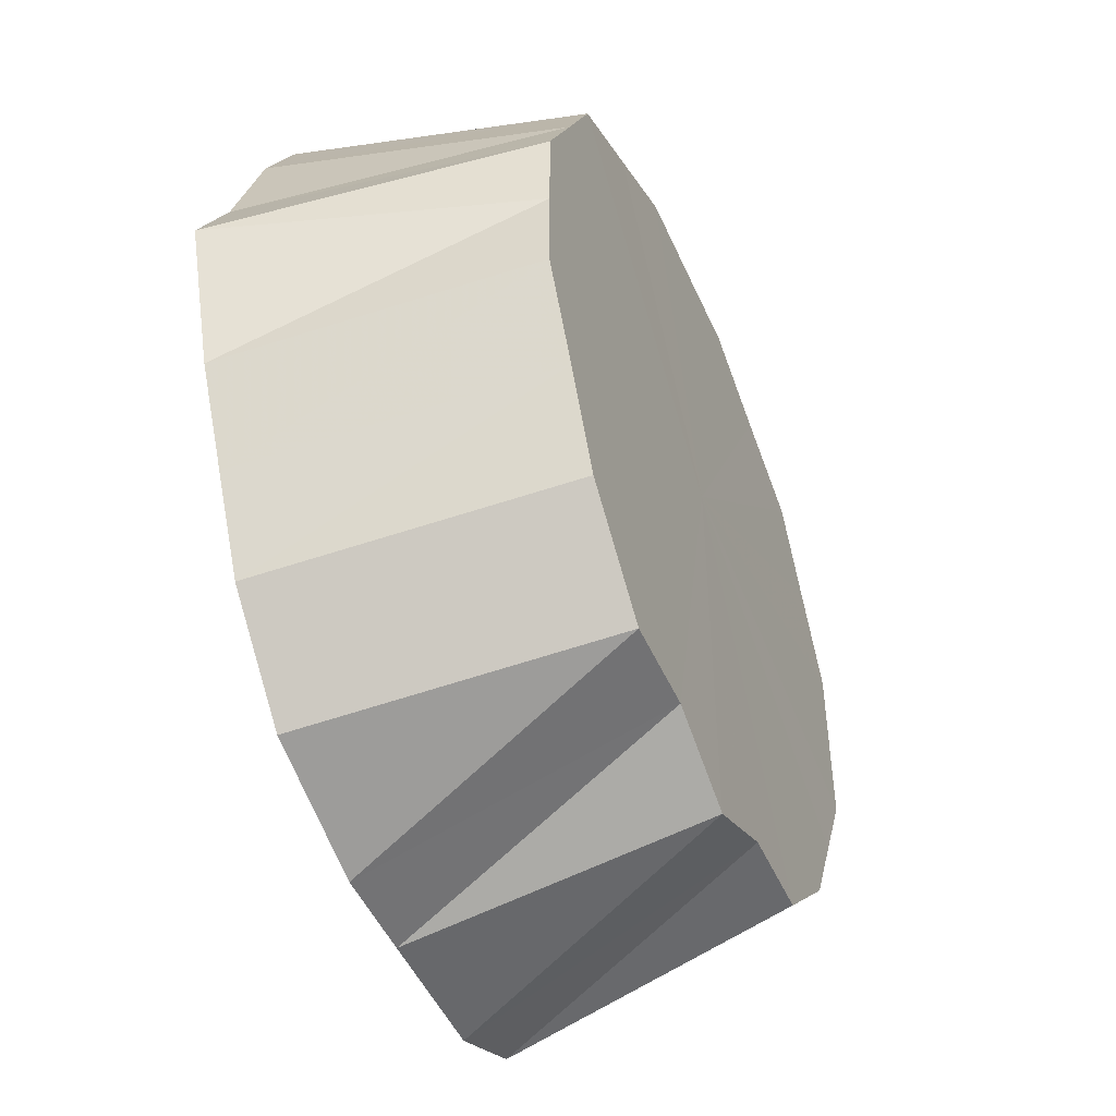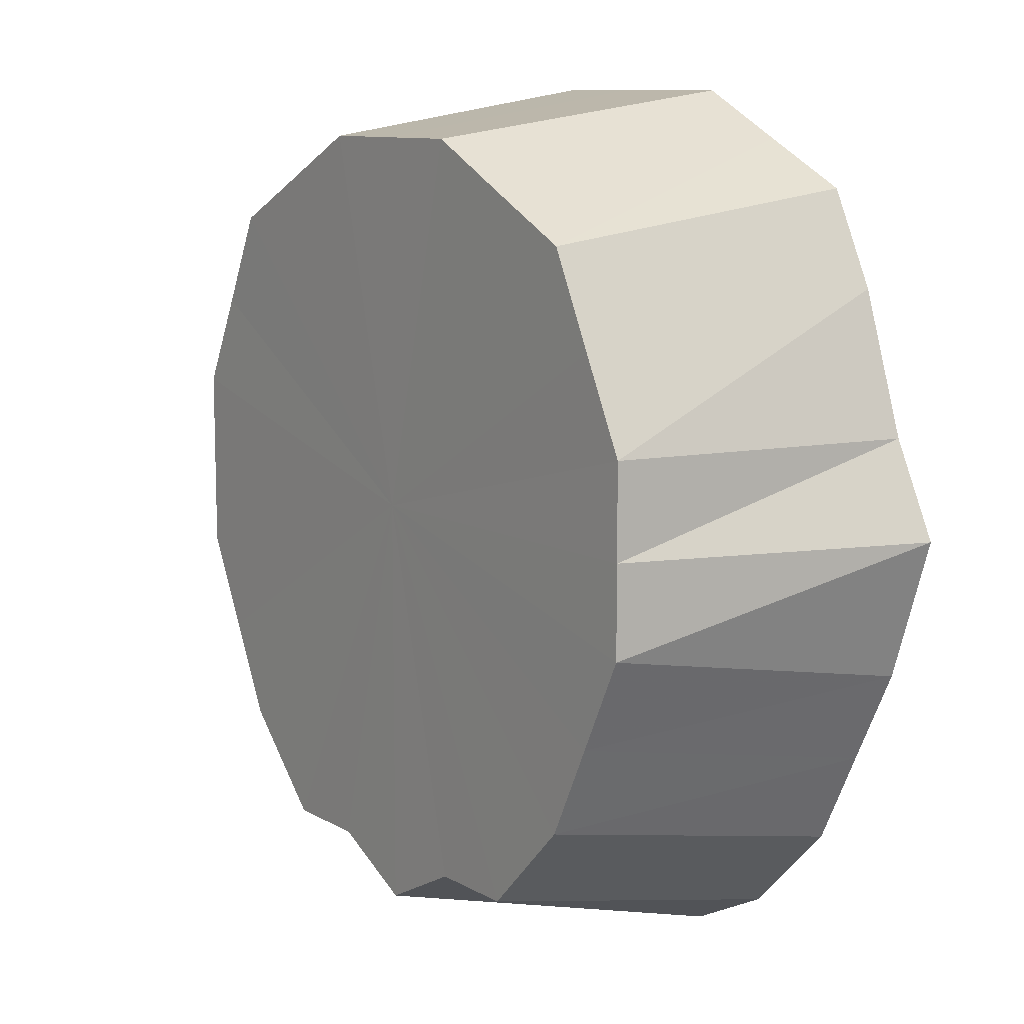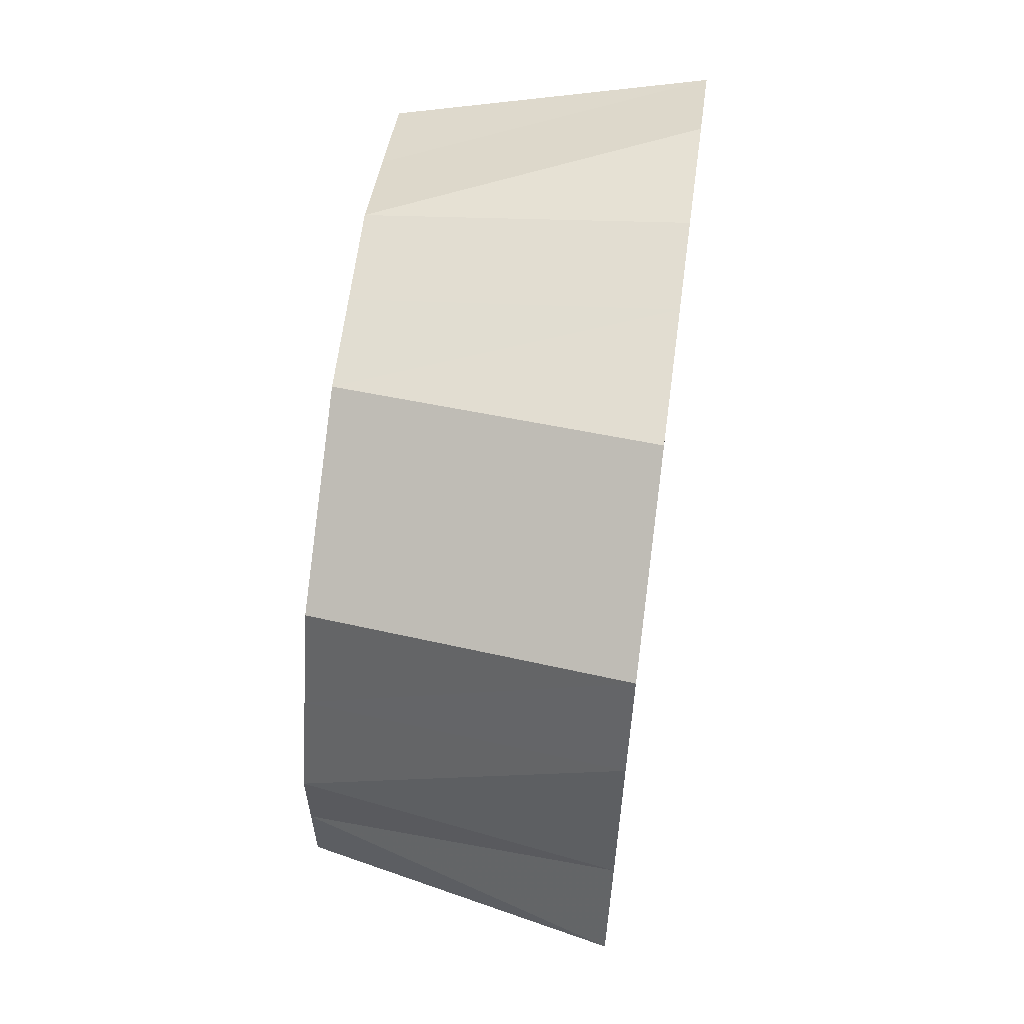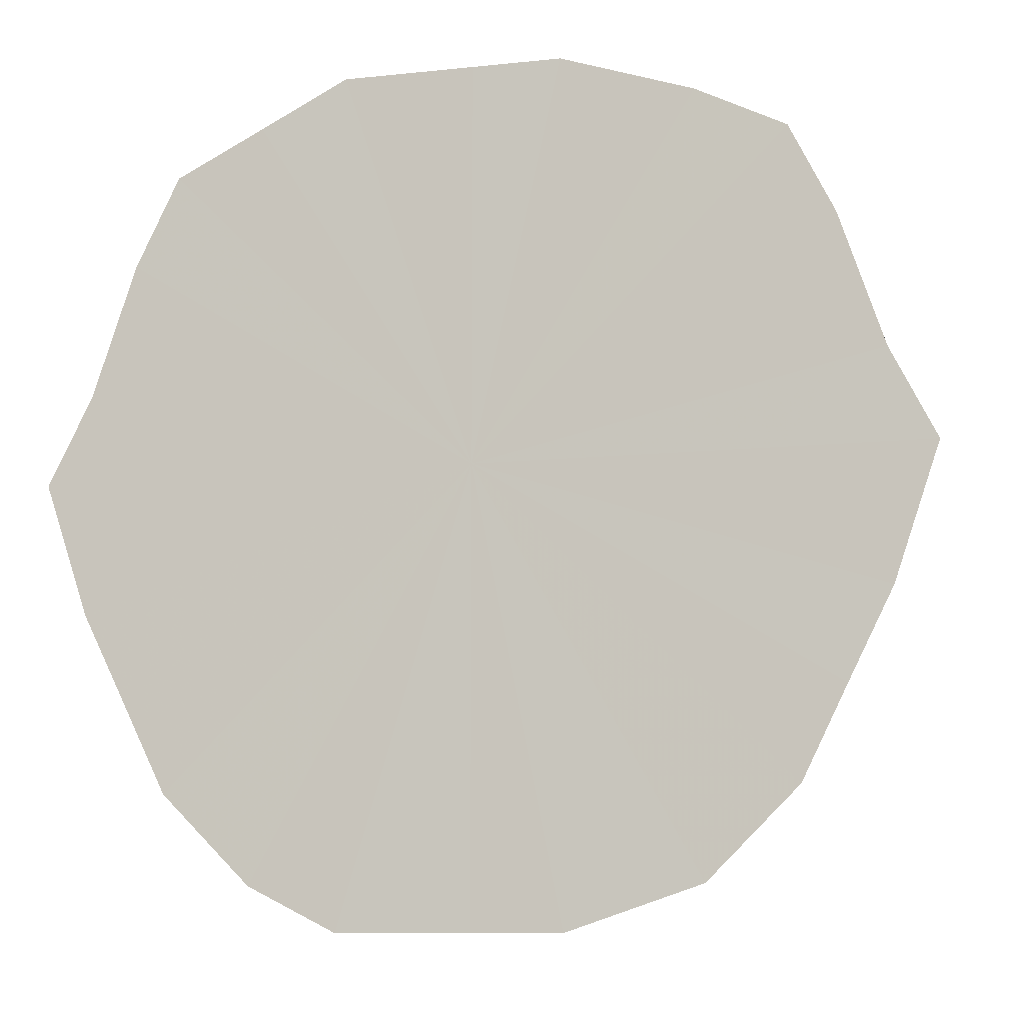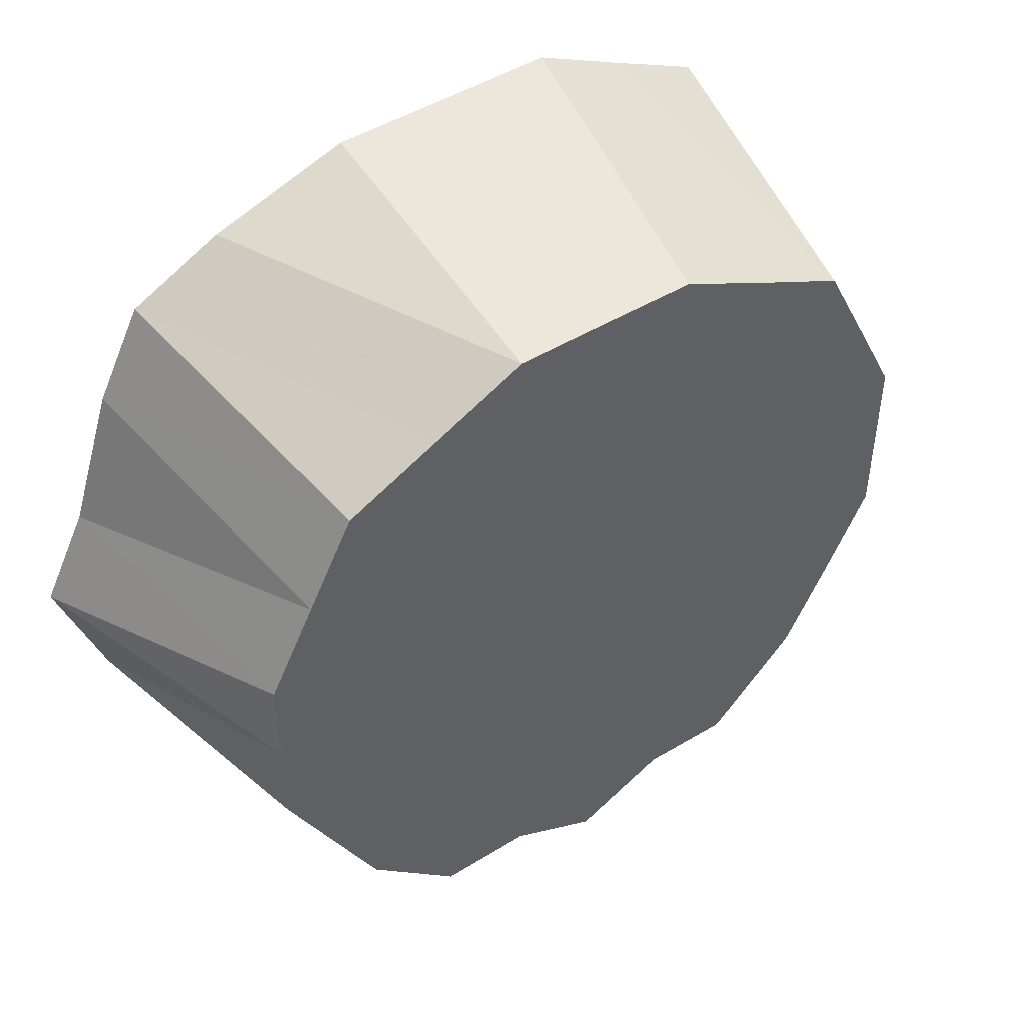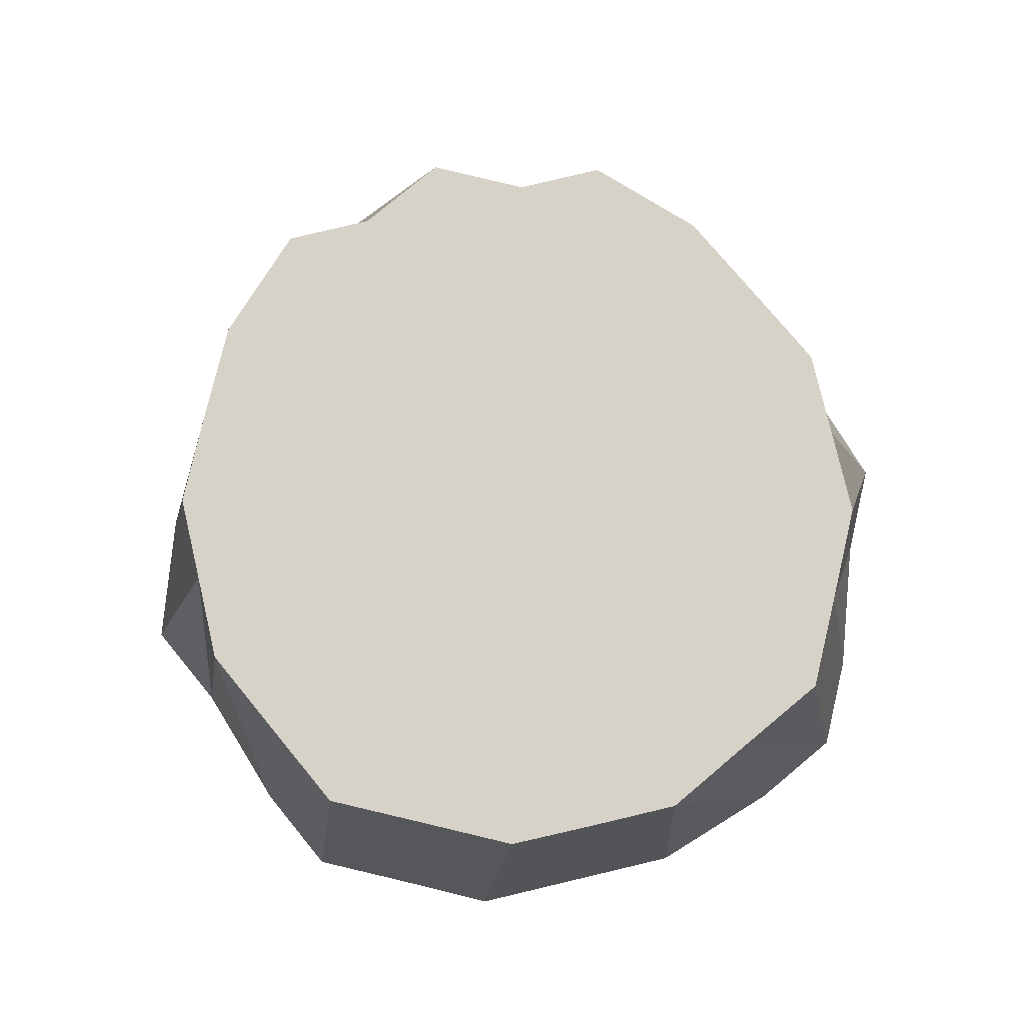
<metadata>
{"format":"obj","ext":"obj","renderer":"f3d","projection":"perspective","resolution":1024,"background":"white","views":[{"elev":-48.7,"azim":-66.8,"up":"+Y"},{"elev":10.2,"azim":54.2,"up":"+Y"},{"elev":63.3,"azim":97.5,"up":"+Y"},{"elev":-10.3,"azim":-164.7,"up":"+Y"},{"elev":48.2,"azim":-34.3,"up":"+Y"},{"elev":78.5,"azim":166.8,"up":"+Z"}]}
</metadata>
<code>
o 24203
v 2226 1859 10.47
v 2227 1859 10.47
v 2227 1859 10.53
v 2227 1859 10.47
v 2227 1859 10.53
v 2227 1859 10.47
v 2227 1859 10.53
v 2226 1859 10.47
v 2227 1859 10.53
v 2227 1859 10.47
v 2227 1859 10.53
v 2227 1859 10.53
v 2227 1859 10.53
v 2227 1859 10.53
v 2227 1859 10.53
v 2227 1859 10.53
v 2227 1859 10.53
v 2227 1859 10.53
v 2227 1859 10.53
v 2227 1859 10.53
v 2227 1859 10.53
v 2227 1859 10.53
v 2227 1859 10.53
v 2227 1859 10.53
v 2227 1859 10.47
v 2227 1859 10.53
v 2227 1859 10.47
v 2227 1859 10.47
v 2227 1859 10.53
v 2227 1859 10.47
v 2227 1859 10.47
v 2227 1859 10.53
v 2227 1859 10.47
v 2227 1859 10.47
v 2227 1859 10.53
v 2227 1859 10.47
v 2227 1859 10.53
v 2227 1859 10.47
v 2227 1859 10.53
v 2227 1859 10.47
v 2227 1859 10.47
v 2227 1859 10.53
v 2227 1859 10.47
v 2227 1859 10.47
v 2227 1859 10.53
v 2227 1859 10.47
v 2227 1859 10.47
v 2227 1859 10.53
v 2227 1859 10.47
v 2227 1859 10.47
v 2227 1859 10.53
v 2227 1859 10.47
v 2227 1859 10.53
v 2227 1859 10.47
v 2227 1859 10.47
v 2227 1859 10.53
v 2227 1859 10.47
v 2227 1859 10.47
v 2227 1859 10.53
v 2227 1859 10.47
v 2227 1859 10.47
v 2227 1859 10.53
v 2227 1859 10.47
v 2227 1859 10.47
v 2227 1859 10.53
v 2227 1859 10.47
v 2227 1859 10.53
v 2227 1859 10.47
v 2227 1859 10.47
v 2227 1859 10.53
v 2227 1859 10.53
v 2227 1859 10.47
v 2227 1859 10.47
v 2227 1859 10.53
v 2227 1859 10.47
v 2227 1859 10.47
v 2227 1859 10.53
v 2227 1859 10.47
v 2227 1859 10.47
v 2227 1859 10.47
v 2227 1859 10.53
v 2227 1859 10.53
v 2227 1859 10.47
v 2227 1859 10.53
v 2227 1859 10.53
v 2227 1859 10.47
v 2227 1859 10.53
v 2227 1859 10.53
v 2227 1859 10.47
v 2227 1859 10.53
v 2227 1859 10.53
v 2227 1859 10.47
v 2227 1859 10.53
v 2227 1859 10.53
v 2227 1859 10.47
v 2227 1859 10.53
v 2227 1859 10.47
v 2227 1859 10.53
v 2227 1859 10.53
v 2226 1859 10.47
v 2227 1859 10.47
v 2227 1859 10.47
v 2227 1859 10.47
v 2227 1859 10.47
v 2227 1859 10.47
v 2227 1859 10.47
v 2227 1859 10.47
v 2227 1859 10.47
v 2227 1859 10.47
v 2227 1859 10.47
v 2227 1859 10.47
v 2227 1859 10.47
v 2227 1859 10.47
v 2227 1859 10.47
v 2227 1859 10.47
v 2227 1859 10.47
v 2227 1859 10.47
v 2227 1859 10.47
v 2227 1859 10.47
v 2227 1859 10.47
v 2227 1859 10.47
v 2227 1859 10.47
v 2227 1859 10.47
v 2227 1859 10.47
f 1 2 3
f 2 4 5
f 6 1 7
f 8 3 7
f 7 3 9
f 10 6 11
f 12 13 9
f 14 15 9
f 16 17 9
f 18 19 9
f 20 21 9
f 22 23 9
f 24 22 9
f 25 10 26
f 27 11 26
f 26 11 9
f 28 25 29
f 30 26 29
f 29 26 9
f 31 28 32
f 33 29 32
f 32 29 9
f 34 31 35
f 36 34 37
f 38 37 39
f 40 36 39
f 39 37 9
f 41 40 42
f 43 39 42
f 42 39 9
f 44 41 45
f 46 42 45
f 45 42 9
f 47 44 48
f 49 45 48
f 48 45 9
f 50 47 51
f 52 51 53
f 54 50 53
f 53 51 9
f 55 54 56
f 57 53 56
f 56 53 9
f 58 55 59
f 60 56 59
f 59 56 9
f 61 58 62
f 63 59 62
f 62 59 9
f 64 61 65
f 66 65 67
f 67 65 9
f 68 64 67
f 69 68 70
f 71 70 9
f 72 70 71
f 73 69 71
f 74 71 9
f 75 71 74
f 76 73 74
f 77 74 9
f 4 76 77
f 78 74 77
f 5 77 9
f 79 77 5
f 80 81 82
f 83 84 85
f 86 87 88
f 89 90 91
f 92 93 94
f 95 96 93
f 97 98 99
f 100 101 102
f 102 101 103
f 104 101 100
f 103 101 105
f 106 101 104
f 105 101 107
f 108 101 106
f 107 101 109
f 110 101 108
f 109 101 111
f 112 101 110
f 111 101 113
f 114 101 112
f 113 101 115
f 116 101 114
f 115 101 117
f 118 101 116
f 117 101 119
f 120 101 118
f 119 101 121
f 122 101 120
f 121 101 123
f 124 101 122
f 123 101 124

</code>
